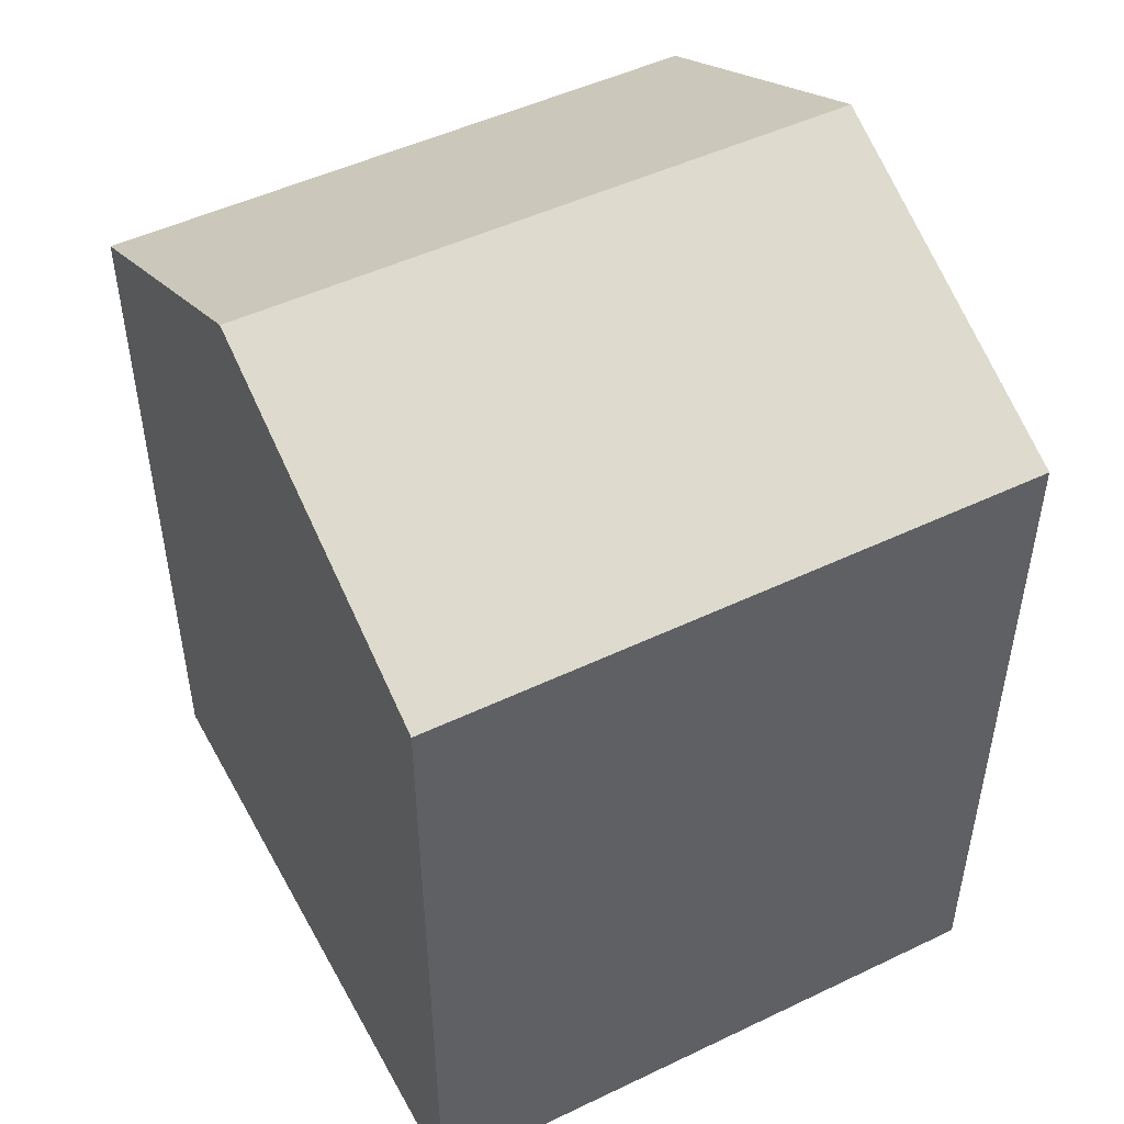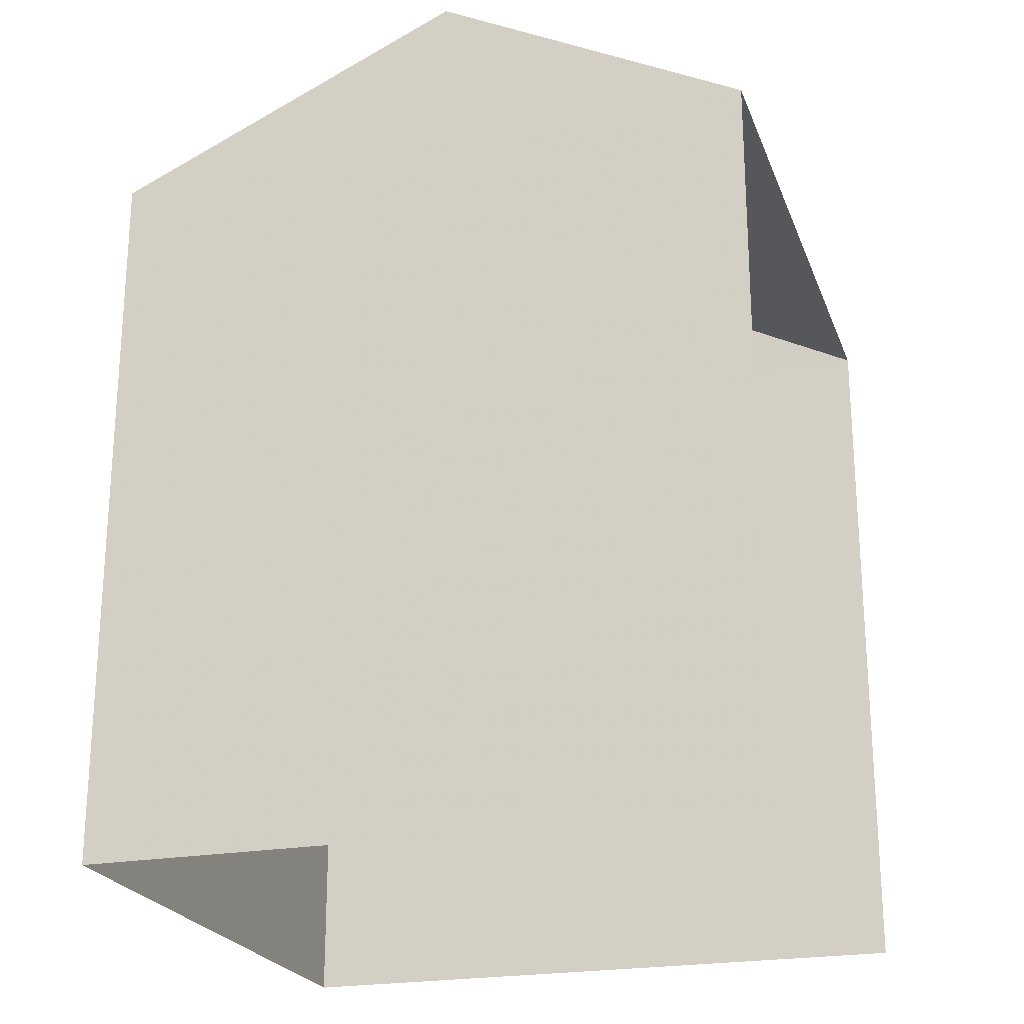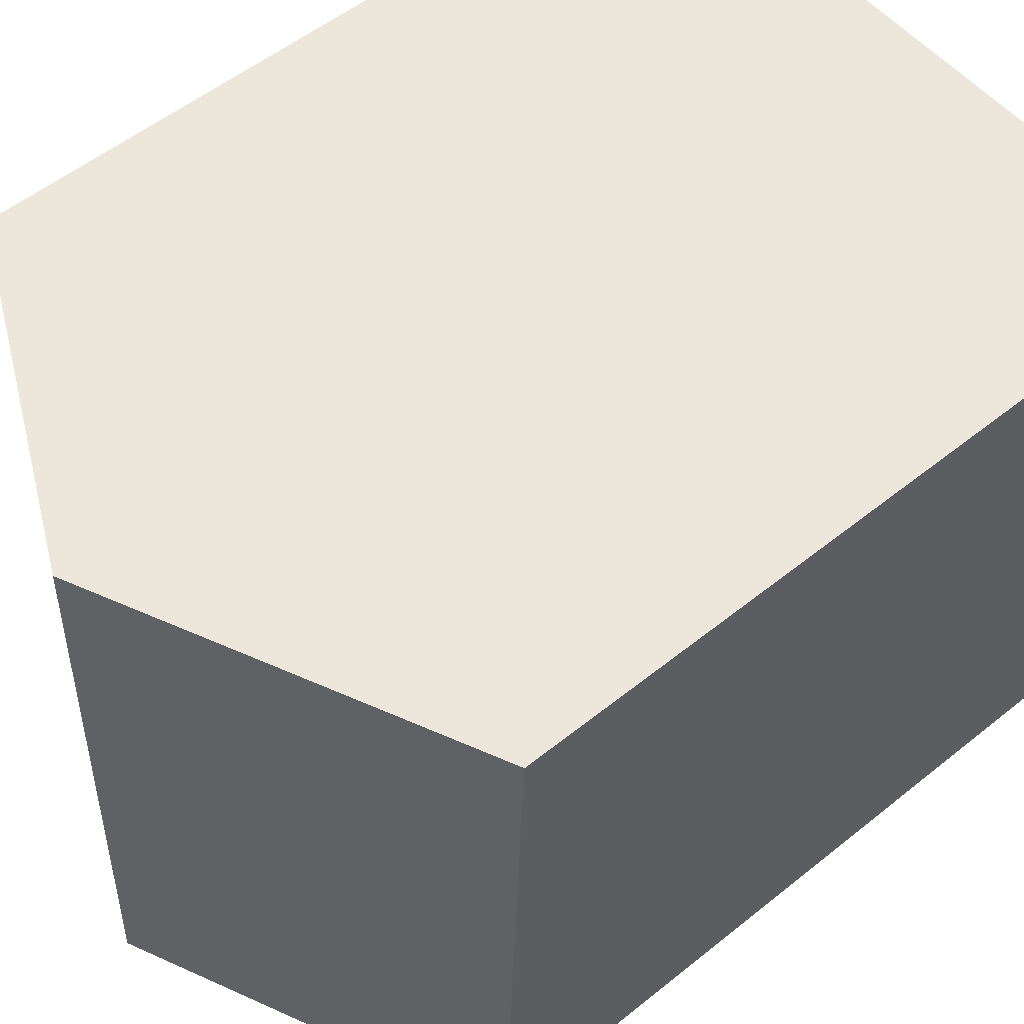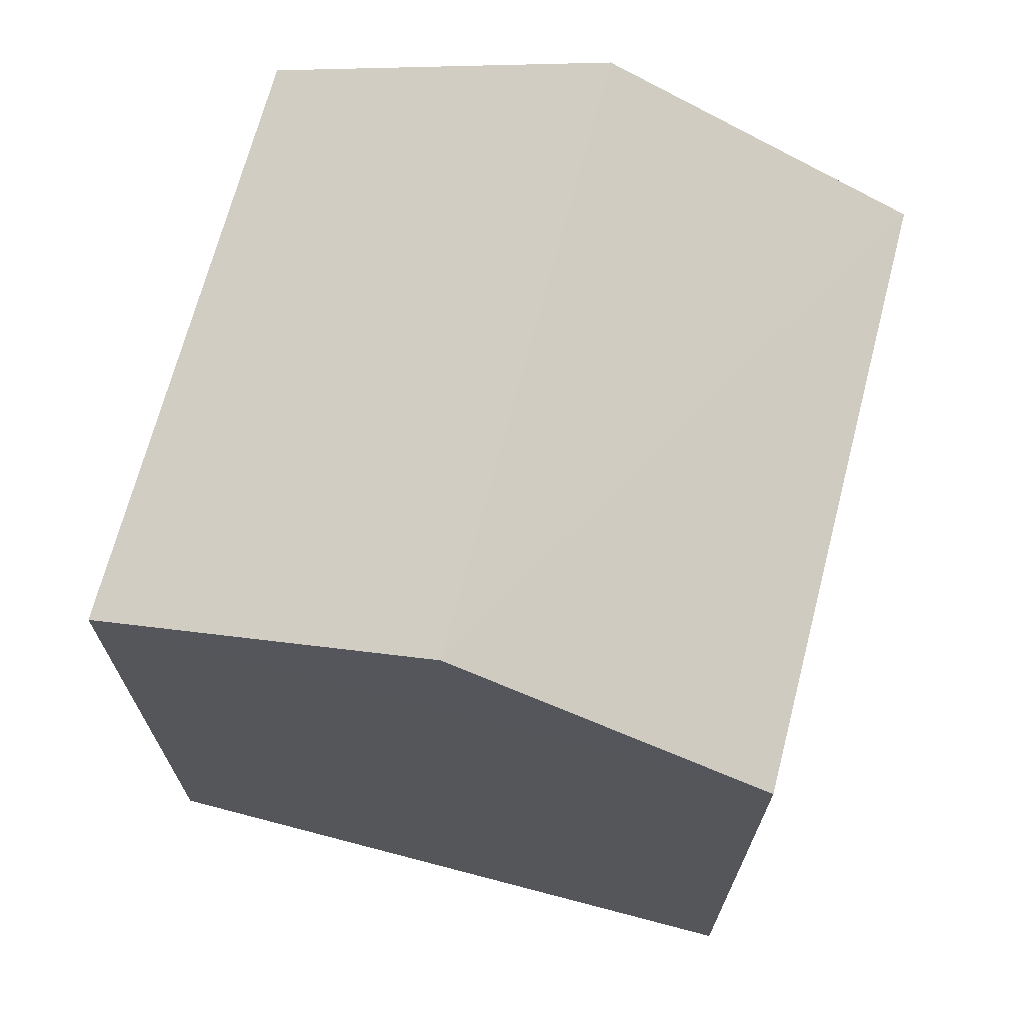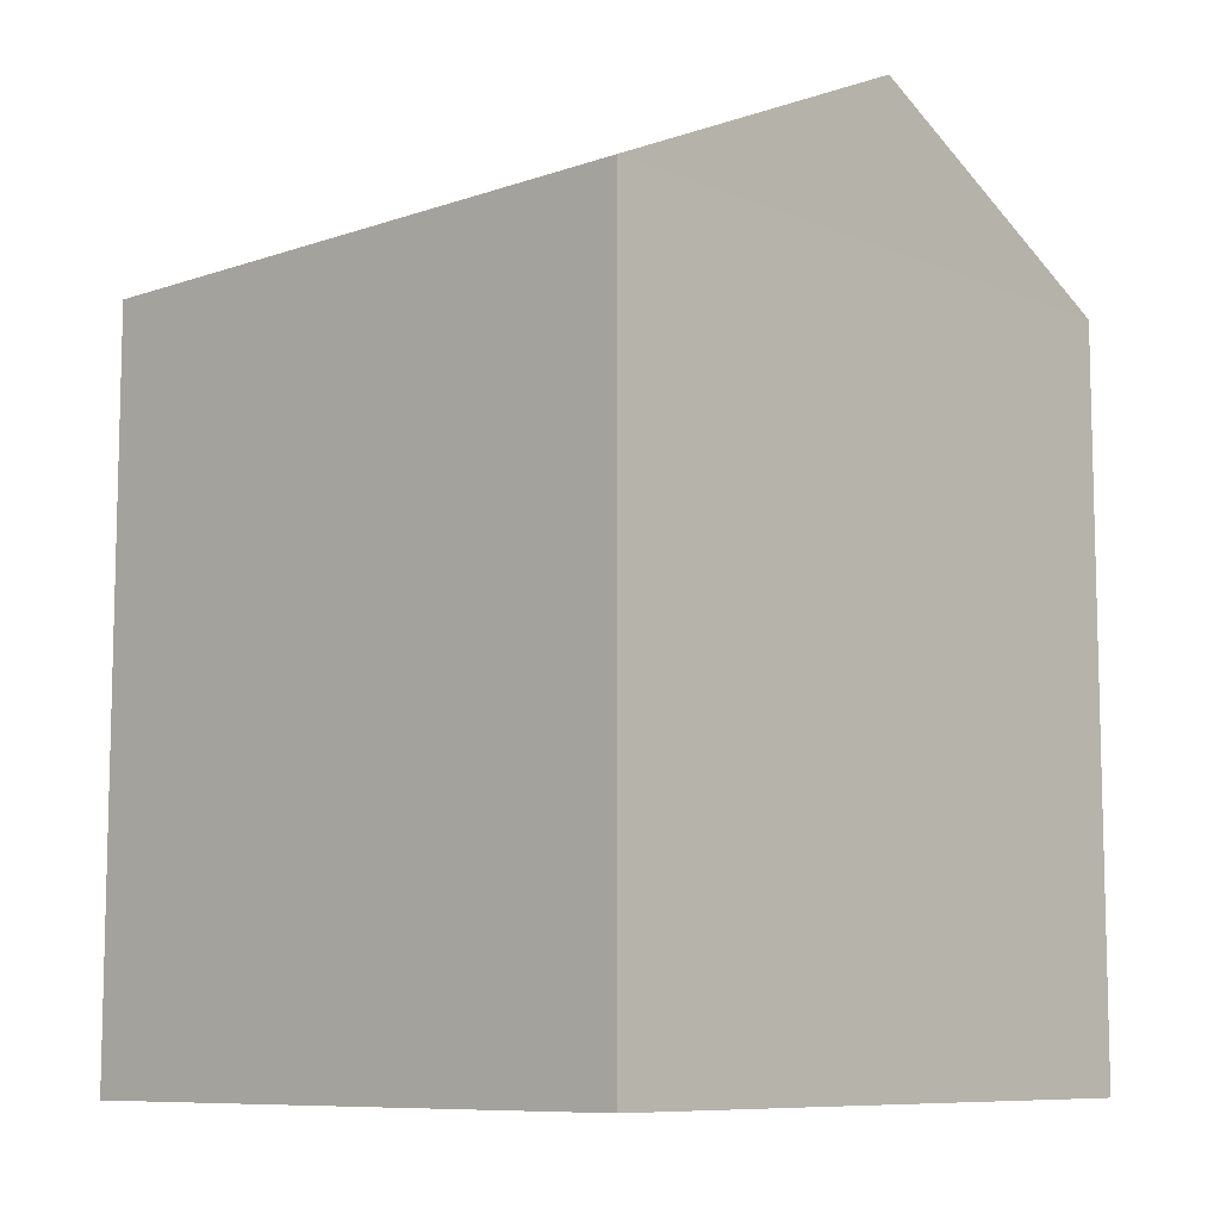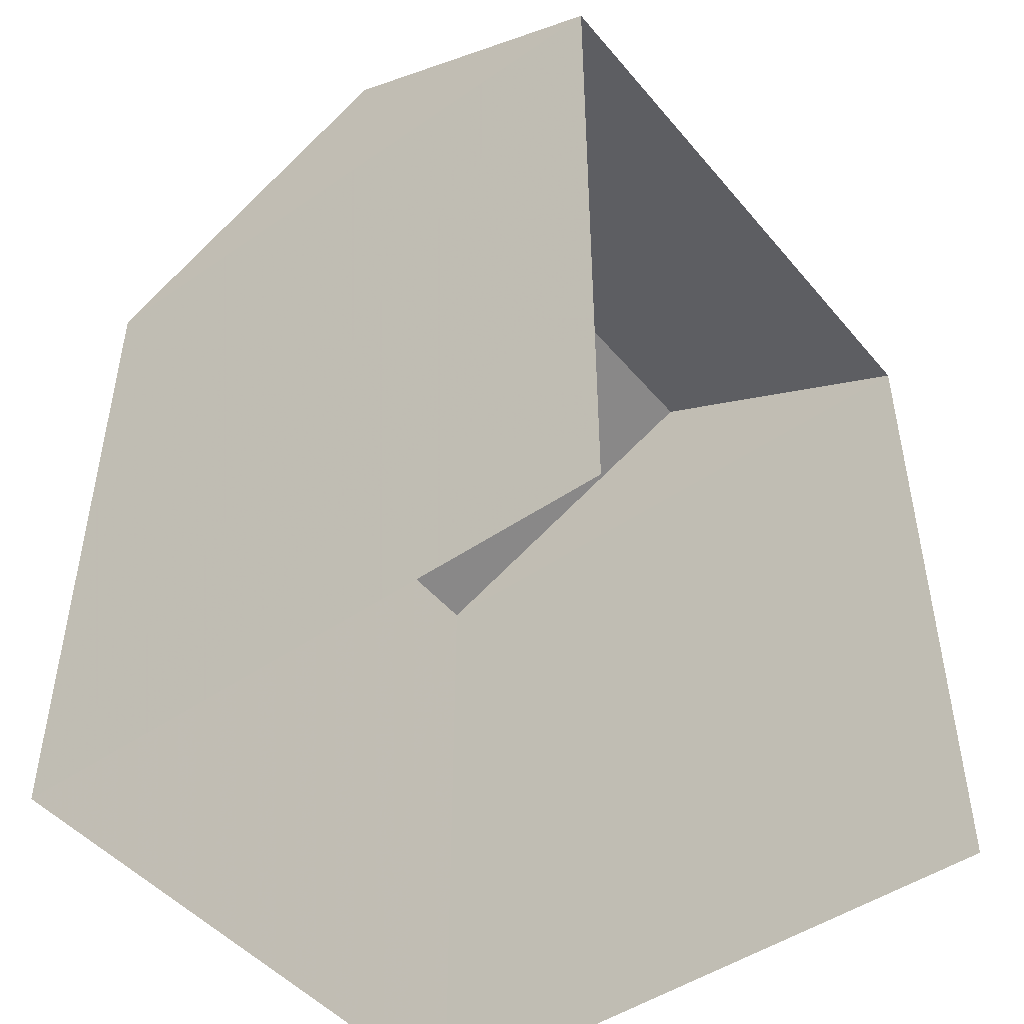
<metadata>
{"format":"obj","ext":"obj","renderer":"f3d","projection":"perspective","resolution":1024,"background":"white","views":[{"elev":48.8,"azim":60.3,"up":"+Z"},{"elev":-22.8,"azim":-164.6,"up":"+Z"},{"elev":53.8,"azim":49.2,"up":"+Y"},{"elev":69.3,"azim":-167.1,"up":"+Z"},{"elev":-9.0,"azim":130.6,"up":"+Z"},{"elev":-47.4,"azim":-144.0,"up":"+Z"}]}
</metadata>
<code>
v -3.722e+05 -1.045e+05 29.29
v -3.722e+05 -1.045e+05 29.29
v -3.722e+05 -1.045e+05 29.29
v -3.722e+05 -1.045e+05 29.29
v -3.722e+05 -1.045e+05 36.15
v -3.722e+05 -1.045e+05 34.92
v -3.722e+05 -1.045e+05 36.15
v -3.722e+05 -1.045e+05 34.92
v -3.722e+05 -1.045e+05 34.92
v -3.722e+05 -1.045e+05 34.92
f 1 2 3
f 1 4 2
f 6 3 2
f 6 8 3
f 5 6 7
f 5 8 6
f 9 10 5
f 7 9 5
f 6 2 9
f 6 9 7
f 2 4 9
f 10 1 8
f 10 8 5
f 1 3 8
f 9 4 1
f 10 9 1

</code>
